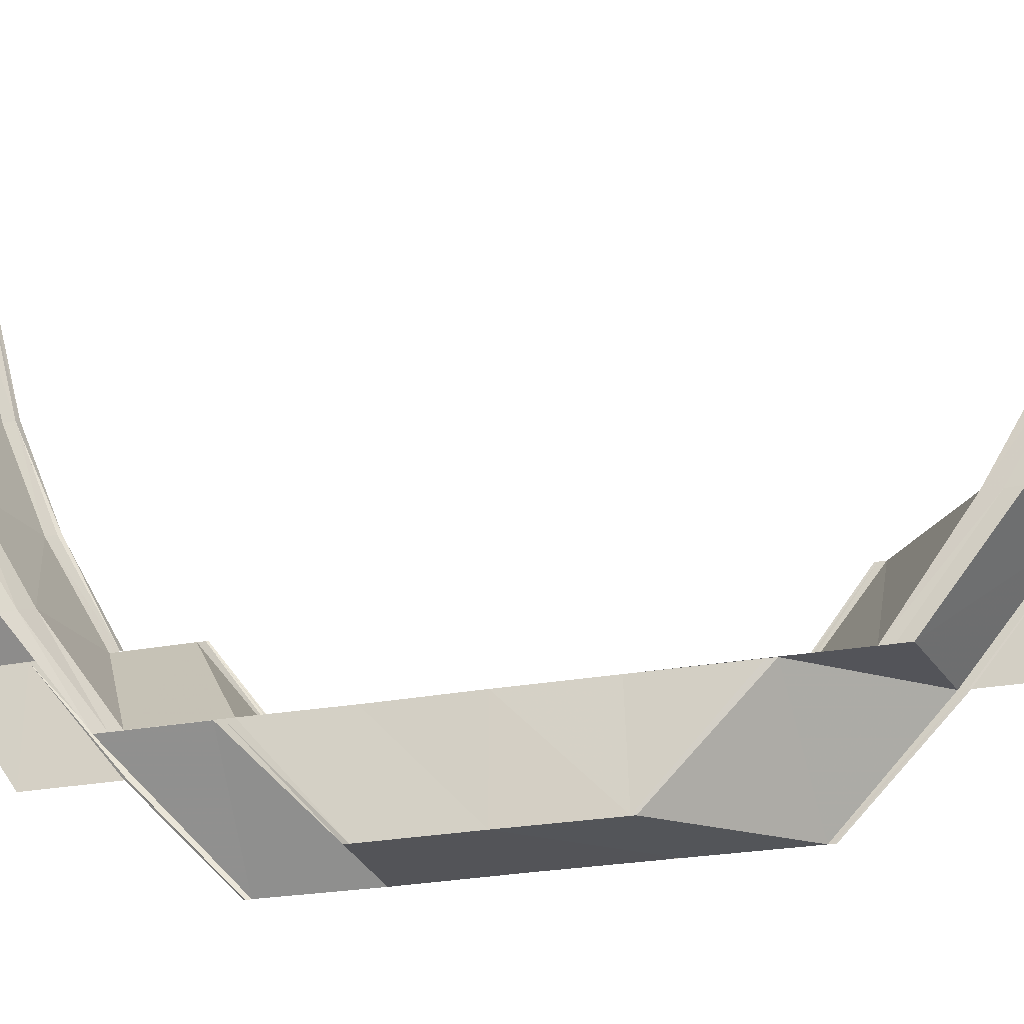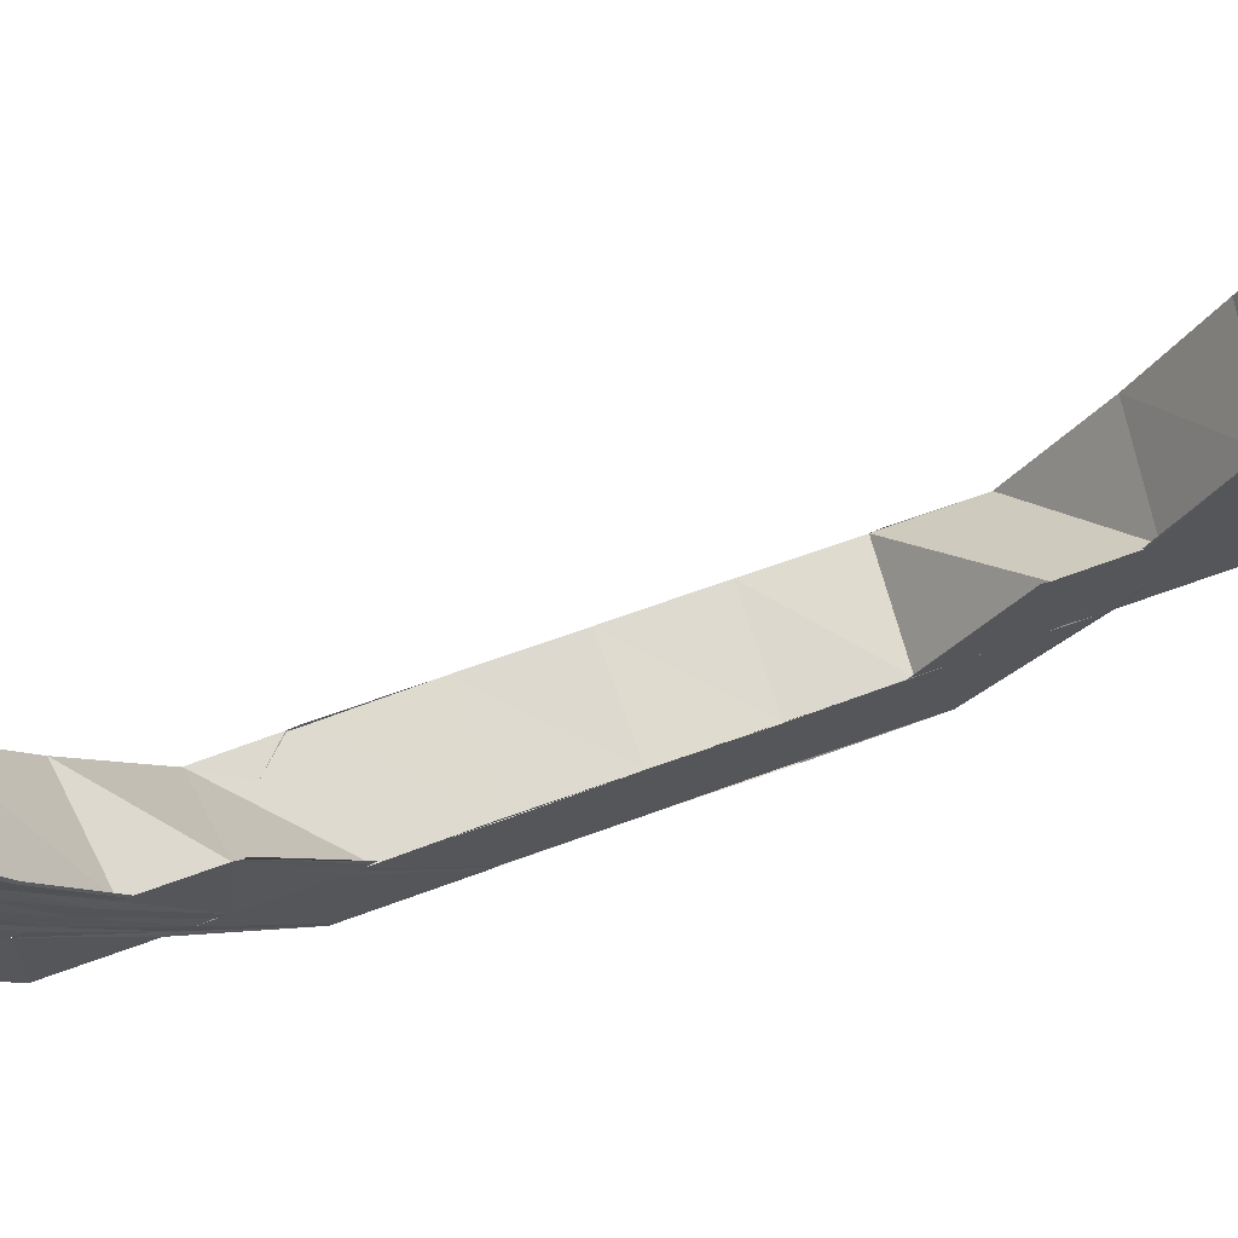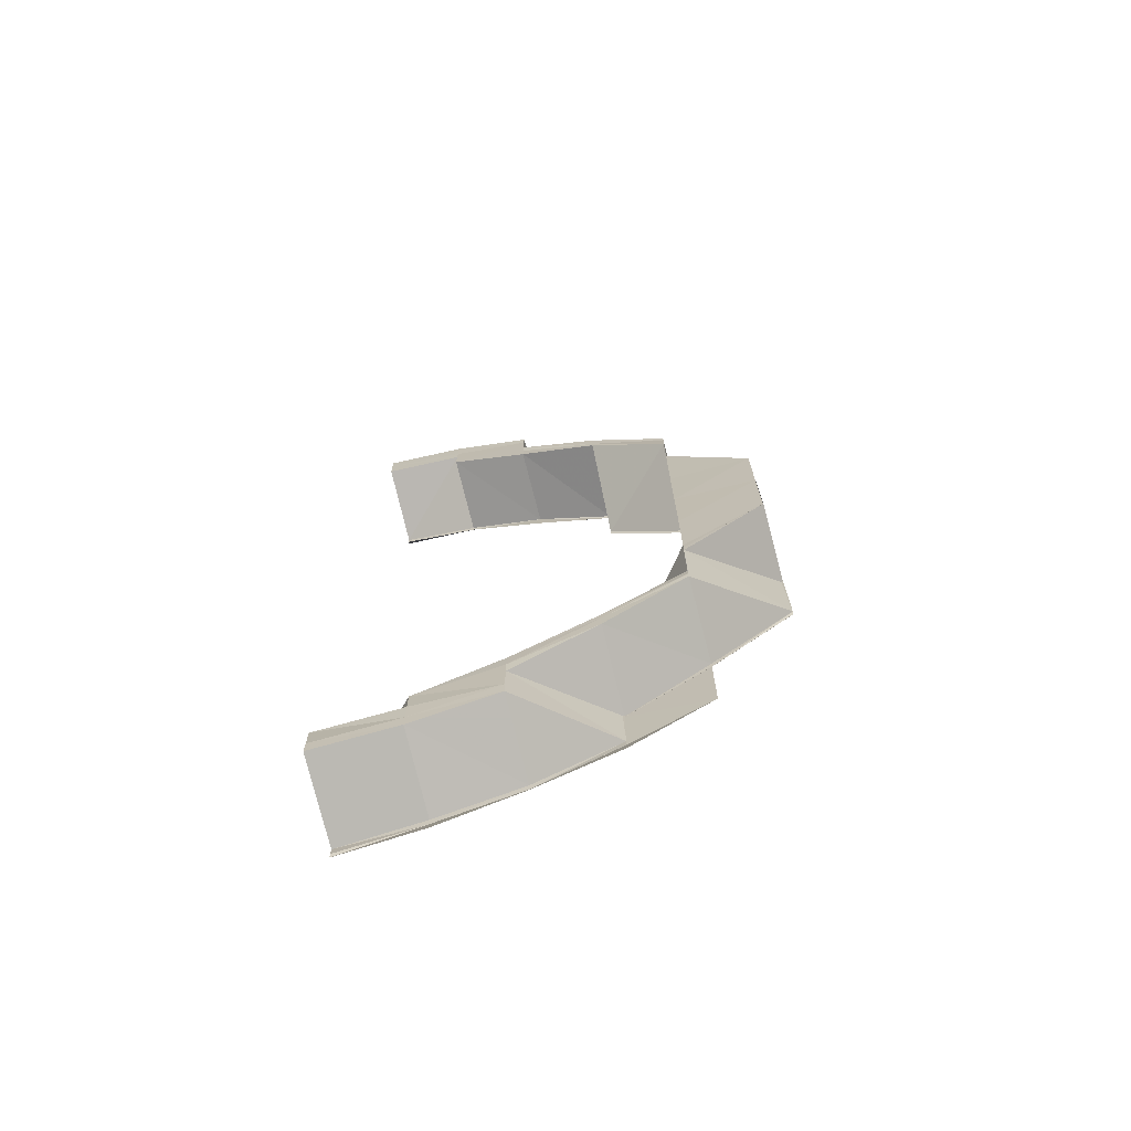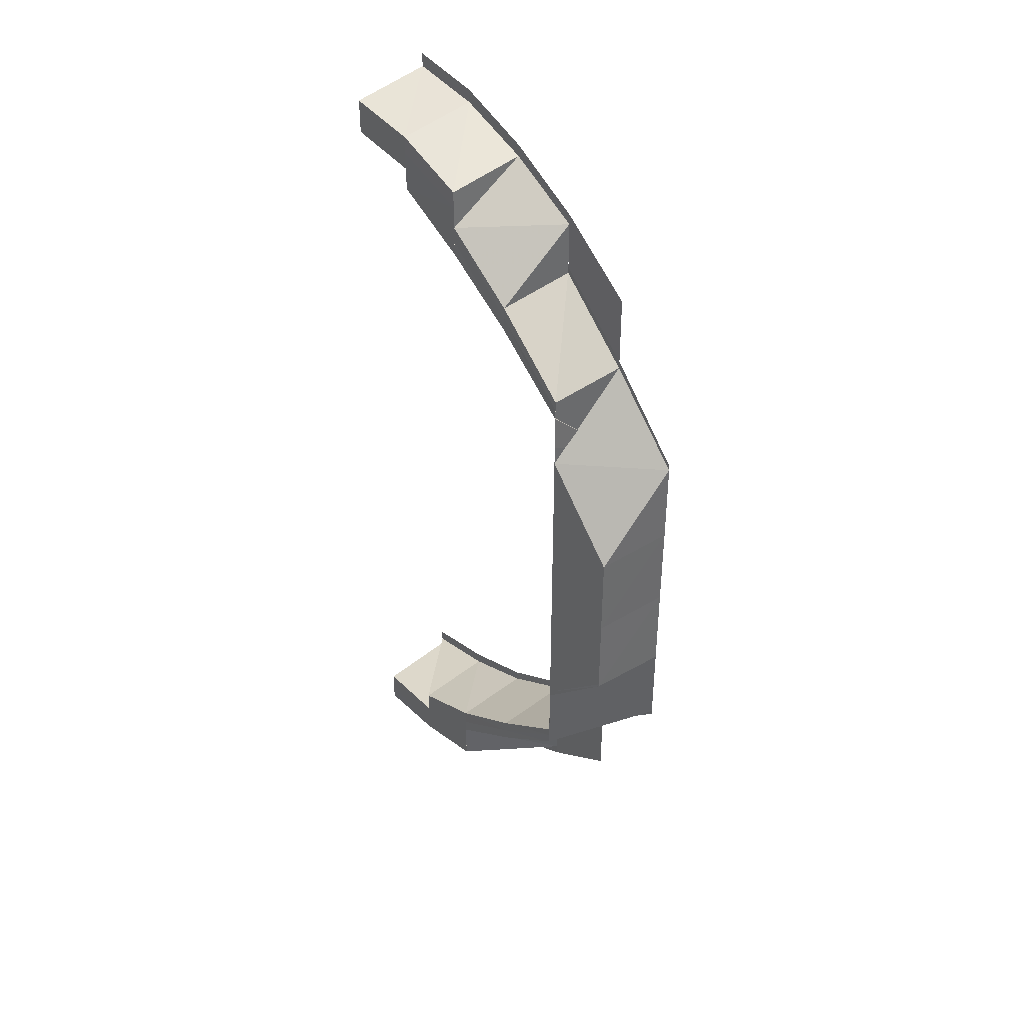
<metadata>
{"format":"obj","ext":"obj","renderer":"f3d","projection":"perspective","resolution":1024,"background":"white","views":[{"elev":-23.5,"azim":-72.3,"up":"+Y"},{"elev":70.8,"azim":70.2,"up":"+Y"},{"elev":-71.4,"azim":-75.5,"up":"+Z"},{"elev":39.3,"azim":-37.1,"up":"+Z"}]}
</metadata>
<code>
o 7219
v 2230 1861 8.256
v 2230 1861 8.254
v 2230 1861 8.255
v 2230 1861 8.254
v 2230 1861 8.255
v 2230 1861 8.253
v 2230 1861 8.254
v 2230 1861 8.254
v 2230 1861 8.252
v 2230 1861 8.252
v 2230 1861 8.25
v 2230 1861 8.25
v 2230 1861 8.248
v 2230 1861 8.246
v 2230 1861 8.248
v 2230 1861 8.251
v 2230 1861 8.253
v 2230 1861 8.251
v 2230 1861 8.248
v 2230 1861 8.25
v 2230 1861 8.253
v 2230 1861 8.254
v 2230 1861 8.254
v 2230 1861 8.251
v 2230 1861 8.251
v 2230 1861 8.254
v 2230 1861 8.249
v 2230 1861 8.248
v 2230 1861 8.248
v 2230 1861 8.25
v 2230 1861 8.245
v 2230 1861 8.246
v 2230 1861 8.247
v 2230 1861 8.25
v 2230 1861 8.251
v 2230 1861 8.251
v 2230 1861 8.246
v 2230 1861 8.246
v 2230 1861 8.251
v 2230 1861 8.238
v 2230 1861 8.243
v 2230 1861 8.245
v 2230 1861 8.245
v 2230 1861 8.246
v 2230 1861 8.241
v 2230 1861 8.243
v 2230 1861 8.241
v 2230 1861 8.244
v 2230 1861 8.244
v 2230 1861 8.244
v 2230 1861 8.245
v 2230 1861 8.244
v 2230 1861 8.245
v 2230 1861 8.243
v 2230 1861 8.242
v 2230 1861 8.237
v 2230 1861 8.238
v 2230 1861 8.237
v 2230 1861 8.241
v 2230 1861 8.241
v 2230 1861 8.241
v 2230 1861 8.243
v 2230 1861 8.24
v 2230 1861 8.243
v 2230 1861 8.238
v 2230 1861 8.232
v 2230 1861 8.233
v 2230 1861 8.231
v 2230 1861 8.237
v 2230 1861 8.237
v 2230 1861 8.237
v 2230 1861 8.238
v 2230 1861 8.234
v 2230 1861 8.233
v 2230 1861 8.238
v 2230 1861 8.24
v 2230 1861 8.244
v 2230 1861 8.233
v 2230 1861 8.234
v 2230 1861 8.227
v 2230 1861 8.226
v 2230 1861 8.228
v 2230 1861 8.217
v 2230 1861 8.218
v 2230 1861 8.217
v 2230 1861 8.225
v 2230 1861 8.218
v 2230 1861 8.218
v 2230 1861 8.226
v 2230 1861 8.225
v 2230 1861 8.225
v 2230 1861 8.226
v 2230 1861 8.235
v 2230 1861 8.229
v 2230 1861 8.237
v 2230 1861 8.238
v 2230 1861 8.237
v 2230 1861 8.229
v 2230 1861 8.23
v 2230 1861 8.23
v 2230 1861 8.221
v 2230 1861 8.23
v 2230 1861 8.231
v 2230 1861 8.238
v 2230 1861 8.239
v 2230 1861 8.239
v 2230 1861 8.231
v 2230 1861 8.231
v 2230 1861 8.239
v 2230 1861 8.231
v 2230 1861 8.221
v 2230 1861 8.231
v 2230 1861 8.221
v 2230 1861 8.231
v 2230 1861 8.211
v 2230 1861 8.22
v 2230 1861 8.221
v 2230 1861 8.239
v 2230 1861 8.231
v 2230 1861 8.238
v 2230 1861 8.23
v 2230 1861 8.238
v 2230 1861 8.229
v 2230 1861 8.23
v 2230 1861 8.221
v 2230 1861 8.221
v 2230 1861 8.221
v 2230 1861 8.231
v 2230 1861 8.231
v 2230 1861 8.23
v 2230 1861 8.231
v 2230 1861 8.22
v 2230 1861 8.221
v 2230 1861 8.21
v 2230 1861 8.211
v 2230 1861 8.21
v 2230 1861 8.219
v 2230 1861 8.209
v 2230 1861 8.209
v 2230 1861 8.2
v 2230 1861 8.209
v 2230 1861 8.218
v 2230 1861 8.218
v 2230 1861 8.2
v 2230 1861 8.227
v 2230 1861 8.2
v 2230 1861 8.209
v 2230 1861 8.191
v 2230 1861 8.191
v 2230 1861 8.2
v 2230 1861 8.182
v 2230 1861 8.182
v 2230 1861 8.191
v 2230 1861 8.2
v 2230 1861 8.19
v 2230 1861 8.191
v 2230 1861 8.182
v 2230 1861 8.211
v 2230 1861 8.2
v 2230 1861 8.19
v 2230 1861 8.181
v 2230 1861 8.182
v 2230 1861 8.18
v 2230 1861 8.19
v 2230 1861 8.189
v 2230 1861 8.19
v 2230 1861 8.18
v 2230 1861 8.182
v 2230 1861 8.174
v 2230 1861 8.182
v 2230 1861 8.183
v 2230 1861 8.183
v 2230 1861 8.175
v 2230 1861 8.175
v 2230 1861 8.183
v 2230 1861 8.174
v 2230 1861 8.173
v 2230 1861 8.167
v 2230 1861 8.166
v 2230 1861 8.173
v 2230 1861 8.162
v 2230 1861 8.16
v 2230 1861 8.157
v 2230 1861 8.156
v 2230 1861 8.16
v 2230 1861 8.156
v 2230 1861 8.166
v 2230 1861 8.173
v 2230 1861 8.154
v 2230 1861 8.158
v 2230 1861 8.151
v 2230 1861 8.165
v 2230 1861 8.157
v 2230 1861 8.174
v 2230 1861 8.182
v 2230 1861 8.172
v 2230 1861 8.175
v 2230 1861 8.174
v 2230 1861 8.163
v 2230 1861 8.171
v 2230 1861 8.155
v 2230 1861 8.162
v 2230 1861 8.157
v 2230 1861 8.152
v 2230 1861 8.163
v 2230 1861 8.157
v 2230 1861 8.171
v 2230 1861 8.17
v 2230 1861 8.155
v 2230 1861 8.15
v 2230 1861 8.155
v 2230 1861 8.154
v 2230 1861 8.154
v 2230 1861 8.149
v 2230 1861 8.149
v 2230 1861 8.154
v 2230 1861 8.147
v 2230 1861 8.152
v 2230 1861 8.15
v 2230 1861 8.149
v 2230 1861 8.149
v 2230 1861 8.146
v 2230 1861 8.146
v 2230 1861 8.149
v 2230 1861 8.149
v 2230 1861 8.147
v 2230 1861 8.146
v 2230 1861 8.148
v 2230 1861 8.146
v 2230 1861 8.15
v 2230 1861 8.149
v 2230 1861 8.148
v 2230 1861 8.153
v 2230 1861 8.152
v 2230 1861 8.155
v 2230 1861 8.155
v 2230 1861 8.157
v 2230 1861 8.162
v 2230 1861 8.167
v 2230 1861 8.156
v 2230 1861 8.155
v 2230 1861 8.159
v 2230 1861 8.157
v 2230 1861 8.156
v 2230 1861 8.159
v 2230 1861 8.159
v 2230 1861 8.163
v 2230 1861 8.159
v 2230 1861 8.159
v 2230 1861 8.157
v 2230 1861 8.163
v 2230 1861 8.163
v 2230 1861 8.162
v 2230 1861 8.255
v 2230 1861 8.254
v 2230 1861 8.254
v 2230 1861 8.256
v 2230 1861 8.254
v 2230 1861 8.256
v 2230 1861 8.253
v 2230 1861 8.254
v 2230 1861 8.252
v 2230 1861 8.251
v 2230 1861 8.253
v 2230 1861 8.251
v 2230 1861 8.25
v 2230 1861 8.251
v 2230 1861 8.254
v 2230 1861 8.254
v 2230 1861 8.253
v 2230 1861 8.254
v 2230 1861 8.248
v 2230 1861 8.25
v 2230 1861 8.246
v 2230 1861 8.245
v 2230 1861 8.246
v 2230 1861 8.251
v 2230 1861 8.251
v 2230 1861 8.25
v 2230 1861 8.251
v 2230 1861 8.243
v 2230 1861 8.245
v 2230 1861 8.237
v 2230 1861 8.235
v 2230 1861 8.228
v 2230 1861 8.242
v 2230 1861 8.229
v 2230 1861 8.237
v 2230 1861 8.234
v 2230 1861 8.24
v 2230 1861 8.234
v 2230 1861 8.244
v 2230 1861 8.246
v 2230 1861 8.248
v 2230 1861 8.251
v 2230 1861 8.226
v 2230 1861 8.218
v 2230 1861 8.233
v 2230 1861 8.226
v 2230 1861 8.225
v 2230 1861 8.225
v 2230 1861 8.217
v 2230 1861 8.217
v 2230 1861 8.225
v 2230 1861 8.238
v 2230 1861 8.237
v 2230 1861 8.237
v 2230 1861 8.231
v 2230 1861 8.232
v 2230 1861 8.237
v 2230 1861 8.238
v 2230 1861 8.24
v 2230 1861 8.243
v 2230 1861 8.241
v 2230 1861 8.241
v 2230 1861 8.237
v 2230 1861 8.237
v 2230 1861 8.241
v 2230 1861 8.243
v 2230 1861 8.244
v 2230 1861 8.245
v 2230 1861 8.244
v 2230 1861 8.244
v 2230 1861 8.241
v 2230 1861 8.241
v 2230 1861 8.244
v 2230 1861 8.245
v 2230 1861 8.247
v 2230 1861 8.248
v 2230 1861 8.25
v 2230 1861 8.249
v 2230 1861 8.25
v 2230 1861 8.252
v 2230 1861 8.246
v 2230 1861 8.245
v 2230 1861 8.248
v 2230 1861 8.246
v 2230 1861 8.239
v 2230 1861 8.246
v 2230 1861 8.239
v 2230 1861 8.246
v 2230 1861 8.239
v 2230 1861 8.246
v 2230 1861 8.21
v 2230 1861 8.219
v 2230 1861 8.21
v 2230 1861 8.209
v 2230 1861 8.19
v 2230 1861 8.191
v 2230 1861 8.181
v 2230 1861 8.18
v 2230 1861 8.19
v 2230 1861 8.179
v 2230 1861 8.18
v 2230 1861 8.171
v 2230 1861 8.179
v 2230 1861 8.17
v 2230 1861 8.179
v 2230 1861 8.179
v 2230 1861 8.179
v 2230 1861 8.169
v 2230 1861 8.169
v 2230 1861 8.179
v 2230 1861 8.162
v 2230 1861 8.17
v 2230 1861 8.169
v 2230 1861 8.161
v 2230 1861 8.169
v 2230 1861 8.161
v 2230 1861 8.161
v 2230 1861 8.169
v 2230 1861 8.169
v 2230 1861 8.17
v 2230 1861 8.169
v 2230 1861 8.162
v 2230 1861 8.17
v 2230 1861 8.163
v 2230 1861 8.162
v 2230 1861 8.179
v 2230 1861 8.169
v 2230 1861 8.17
v 2230 1861 8.169
v 2230 1861 8.179
v 2230 1861 8.179
v 2230 1861 8.179
v 2230 1861 8.179
v 2230 1861 8.172
v 2230 1861 8.165
v 2230 1861 8.173
v 2230 1861 8.166
v 2230 1861 8.16
v 2230 1861 8.166
v 2230 1861 8.167
v 2230 1861 8.162
v 2230 1861 8.163
v 2230 1861 8.171
v 2230 1861 8.167
v 2230 1861 8.168
v 2230 1861 8.169
v 2230 1861 8.163
v 2230 1861 8.163
v 2230 1861 8.168
v 2230 1861 8.158
v 2230 1861 8.157
v 2230 1861 8.16
v 2230 1861 8.157
v 2230 1861 8.156
v 2230 1861 8.162
v 2230 1861 8.163
v 2230 1861 8.163
v 2230 1861 8.159
v 2230 1861 8.159
v 2230 1861 8.163
v 2230 1861 8.155
v 2230 1861 8.156
v 2230 1861 8.154
v 2230 1861 8.157
v 2230 1861 8.159
v 2230 1861 8.159
v 2230 1861 8.156
v 2230 1861 8.156
v 2230 1861 8.159
v 2230 1861 8.153
v 2230 1861 8.154
v 2230 1861 8.151
v 2230 1861 8.152
v 2230 1861 8.149
v 2230 1861 8.152
v 2230 1861 8.154
v 2230 1861 8.152
v 2230 1861 8.15
v 2230 1861 8.15
v 2230 1861 8.148
v 2230 1861 8.147
v 2230 1861 8.146
v 2230 1861 8.146
v 2230 1861 8.144
v 2230 1861 8.145
v 2230 1861 8.146
v 2230 1861 8.146
v 2230 1861 8.147
v 2230 1861 8.145
v 2230 1861 8.15
v 2230 1861 8.144
v 2230 1861 8.146
v 2230 1861 8.146
v 2230 1861 8.147
v 2230 1861 8.146
v 2230 1861 8.155
v 2230 1861 8.146
v 2230 1861 8.147
v 2230 1861 8.149
v 2230 1861 8.15
v 2230 1861 8.146
v 2230 1861 8.149
v 2230 1861 8.154
v 2230 1861 8.155
v 2230 1861 8.149
v 2230 1861 8.154
v 2230 1861 8.154
v 2230 1861 8.154
v 2230 1861 8.154
v 2230 1861 8.161
v 2230 1861 8.149
v 2230 1861 8.15
v 2230 1861 8.149
v 2230 1861 8.183
v 2230 1861 8.183
v 2230 1861 8.182
v 2230 1861 8.175
v 2230 1861 8.183
v 2230 1861 8.161
v 2230 1861 8.154
v 2230 1861 8.161
v 2230 1861 8.154
v 2230 1861 8.161
v 2230 1861 8.168
v 2230 1861 8.163
v 2230 1861 8.169
v 2230 1861 8.167
v 2230 1861 8.163
v 2230 1861 8.169
v 2230 1861 8.162
v 2230 1861 8.152
v 2230 1861 8.149
v 2230 1861 8.15
f 1 2 3
f 2 4 5
f 6 4 5
f 7 6 3
f 8 6 9
f 10 8 11
f 12 10 11
f 13 12 11
f 14 15 11
f 9 16 11
f 17 16 9
f 18 19 17
f 6 20 16
f 21 20 22
f 23 24 22
f 24 25 26
f 20 25 26
f 16 27 11
f 11 27 28
f 16 29 27
f 30 29 16
f 20 31 29
f 29 32 27
f 27 33 28
f 27 32 33
f 28 33 14
f 34 31 35
f 36 37 35
f 37 38 39
f 31 38 39
f 31 40 41
f 42 41 29
f 33 43 44
f 45 46 43
f 45 47 48
f 49 45 50
f 49 45 51
f 33 52 53
f 32 52 33
f 52 54 43
f 32 55 52
f 56 57 54
f 56 58 59
f 60 56 61
f 60 56 62
f 55 63 52
f 52 63 64
f 63 65 54
f 66 67 65
f 66 68 69
f 70 66 71
f 70 66 72
f 73 74 65
f 63 73 75
f 75 76 77
f 78 79 76
f 73 80 78
f 80 81 74
f 82 80 73
f 83 84 81
f 83 85 86
f 87 88 81
f 80 87 89
f 90 83 91
f 90 83 92
f 93 82 73
f 93 73 63
f 55 93 63
f 94 82 93
f 95 93 55
f 95 94 93
f 41 95 55
f 96 95 41
f 97 98 96
f 99 94 95
f 40 100 95
f 100 101 94
f 102 101 103
f 104 100 105
f 106 107 105
f 100 108 109
f 110 108 109
f 110 111 112
f 111 113 114
f 101 113 114
f 101 115 116
f 117 116 94
f 118 119 106
f 118 119 120
f 119 121 122
f 123 124 122
f 125 126 124
f 125 127 128
f 129 125 130
f 129 125 131
f 123 132 99
f 132 133 124
f 134 135 133
f 132 134 117
f 136 134 132
f 137 136 132
f 138 136 137
f 139 140 136
f 141 138 142
f 143 141 142
f 141 144 138
f 143 142 145
f 144 146 147
f 148 149 146
f 144 148 150
f 151 152 149
f 148 151 153
f 150 154 136
f 153 155 154
f 156 157 155
f 140 156 154
f 134 154 158
f 154 159 158
f 154 160 159
f 155 161 160
f 162 161 155
f 161 163 164
f 160 165 159
f 166 167 165
f 168 169 162
f 170 169 171
f 172 173 171
f 169 174 175
f 173 174 175
f 176 177 162
f 176 178 177
f 178 179 180
f 181 182 179
f 183 184 182
f 185 186 181
f 187 185 178
f 188 187 176
f 189 186 185
f 190 185 187
f 189 191 186
f 192 190 187
f 192 187 188
f 193 190 192
f 188 194 195
f 196 192 188
f 197 198 195
f 199 192 196
f 199 193 192
f 200 199 196
f 201 193 199
f 202 199 200
f 203 201 202
f 203 204 201
f 205 206 202
f 207 205 208
f 209 210 193
f 211 210 212
f 213 214 212
f 214 215 216
f 210 215 216
f 210 217 218
f 219 217 220
f 221 222 220
f 222 223 224
f 217 223 224
f 218 225 189
f 226 225 218
f 217 227 225
f 225 191 189
f 225 228 191
f 229 228 225
f 228 230 191
f 231 232 226
f 191 230 233
f 230 234 233
f 233 234 235
f 233 236 237
f 186 237 238
f 185 238 239
f 240 241 237
f 242 243 238
f 240 244 245
f 242 246 247
f 248 240 249
f 248 240 250
f 251 242 252
f 251 242 253
f 254 255 256
f 254 255 257
f 255 258 259
f 255 260 261
f 262 263 256
f 263 264 261
f 265 266 264
f 265 267 268
f 269 265 270
f 269 265 271
f 272 273 264
f 274 275 273
f 274 276 277
f 278 274 279
f 278 274 280
f 272 281 30
f 281 282 273
f 283 122 282
f 281 283 42
f 284 283 281
f 284 285 283
f 286 284 281
f 285 287 288
f 145 285 284
f 289 284 286
f 289 145 284
f 89 145 289
f 290 291 286
f 292 290 293
f 293 294 295
f 296 297 145
f 298 296 289
f 299 297 300
f 301 302 300
f 297 303 304
f 302 303 304
f 305 298 306
f 307 308 306
f 308 309 310
f 298 309 310
f 311 298 312
f 313 311 314
f 315 316 314
f 316 317 318
f 311 317 318
f 319 311 320
f 321 319 322
f 323 324 322
f 324 325 326
f 319 325 326
f 327 319 328
f 64 320 328
f 51 328 329
f 329 328 330
f 328 331 332
f 330 331 262
f 320 293 331
f 331 293 263
f 331 263 333
f 334 335 336
f 337 338 339
f 338 340 341
f 340 342 343
f 158 344 116
f 116 344 345
f 344 346 345
f 345 346 87
f 346 347 87
f 346 159 347
f 159 144 347
f 159 348 144
f 348 349 144
f 348 350 349
f 351 350 348
f 352 351 348
f 353 351 352
f 354 353 165
f 354 355 353
f 356 357 351
f 358 357 359
f 360 361 359
f 361 362 363
f 357 362 363
f 357 364 200
f 365 364 366
f 364 367 368
f 369 367 368
f 370 369 371
f 372 370 373
f 372 370 374
f 370 375 376
f 377 378 376
f 355 376 379
f 380 381 379
f 380 382 383
f 384 380 385
f 384 380 386
f 387 388 355
f 389 390 387
f 390 391 388
f 392 388 387
f 393 394 392
f 388 395 396
f 397 394 398
f 399 400 398
f 400 401 402
f 394 401 402
f 403 404 395
f 388 403 377
f 405 403 388
f 394 406 405
f 391 407 403
f 408 406 409
f 410 411 409
f 411 412 413
f 406 412 413
f 406 414 415
f 415 416 403
f 417 414 418
f 419 420 418
f 414 421 422
f 420 421 422
f 415 423 416
f 235 423 415
f 235 424 423
f 423 425 416
f 416 425 204
f 423 426 425
f 425 427 428
f 429 430 423
f 429 430 230
f 430 431 425
f 430 431 230
f 425 432 231
f 431 433 230
f 431 433 231
f 433 227 230
f 434 227 435
f 436 437 435
f 227 438 439
f 437 438 439
f 433 440 441
f 442 440 441
f 231 441 443
f 442 444 445
f 446 442 447
f 446 442 448
f 204 443 449
f 450 451 443
f 452 453 449
f 450 454 455
f 456 452 457
f 452 458 459
f 460 452 461
f 460 462 463
f 464 450 465
f 464 450 466
f 467 197 468
f 467 197 469
f 197 470 471
f 472 473 474
f 474 475 476
f 477 478 479
f 477 478 480
f 478 481 482
f 478 483 239
f 484 485 486

</code>
